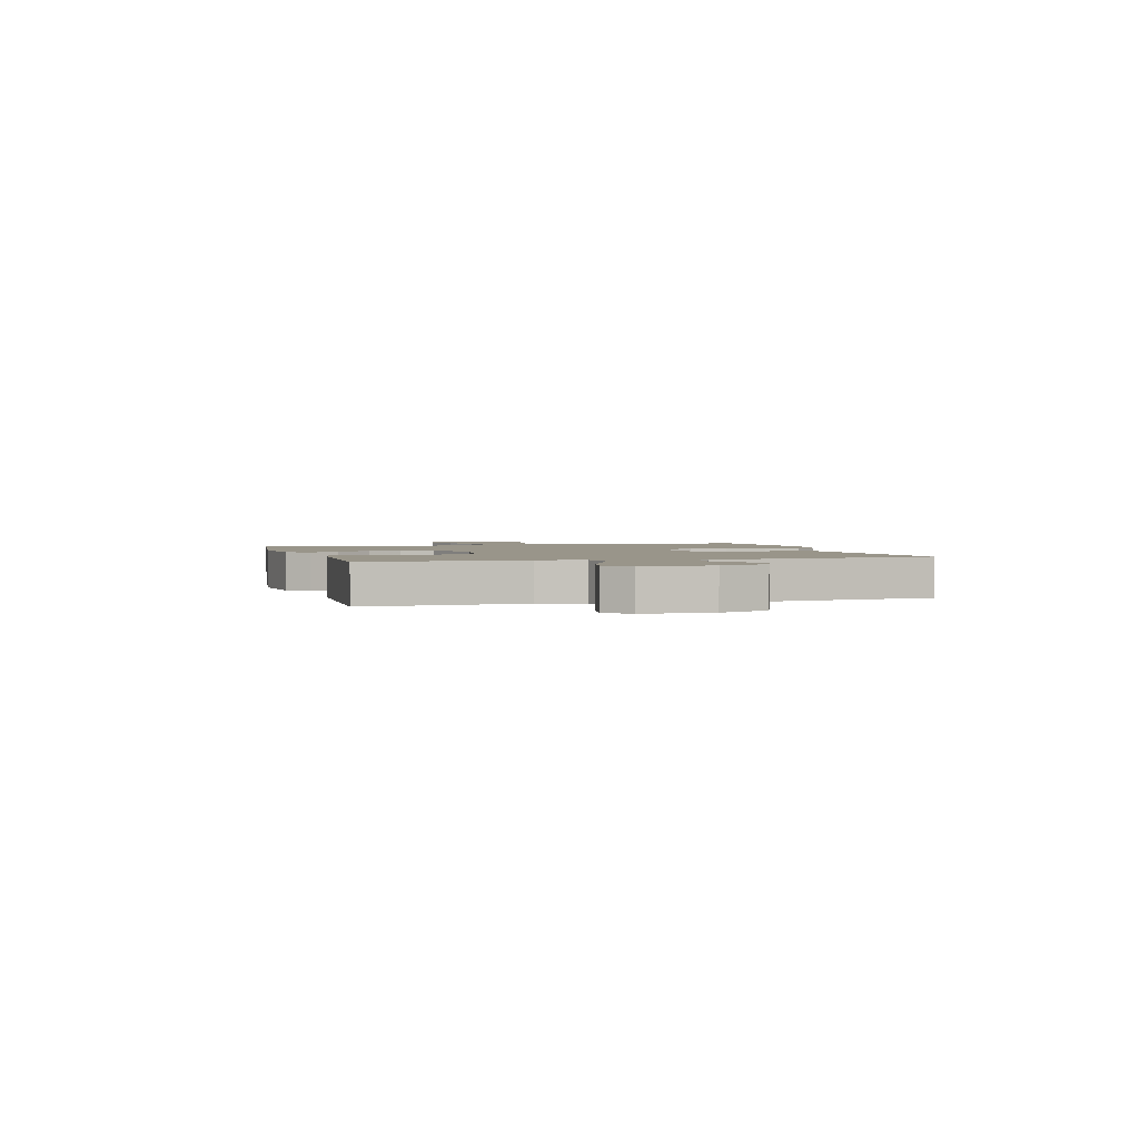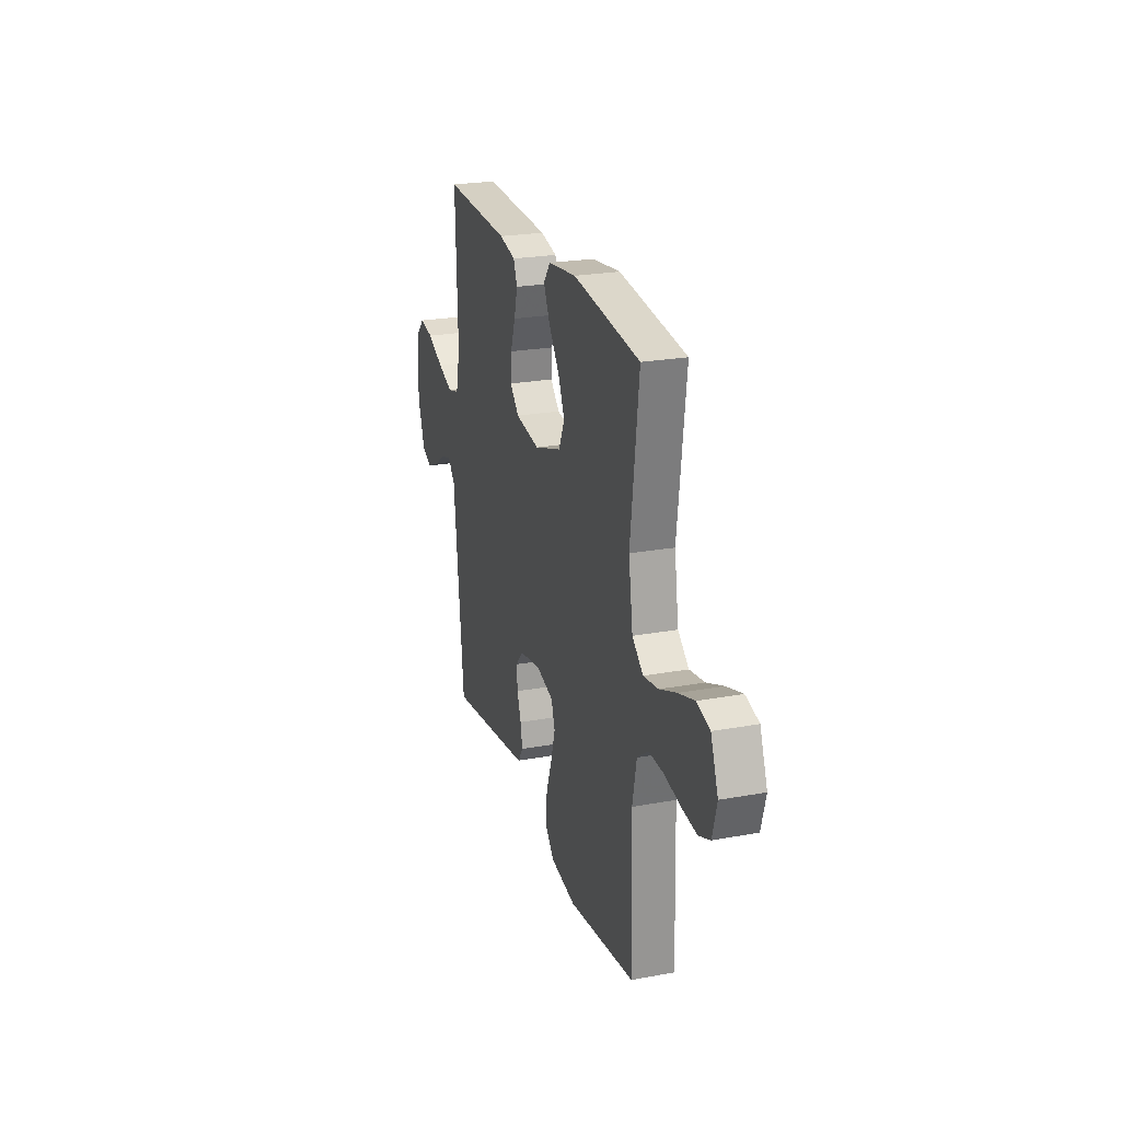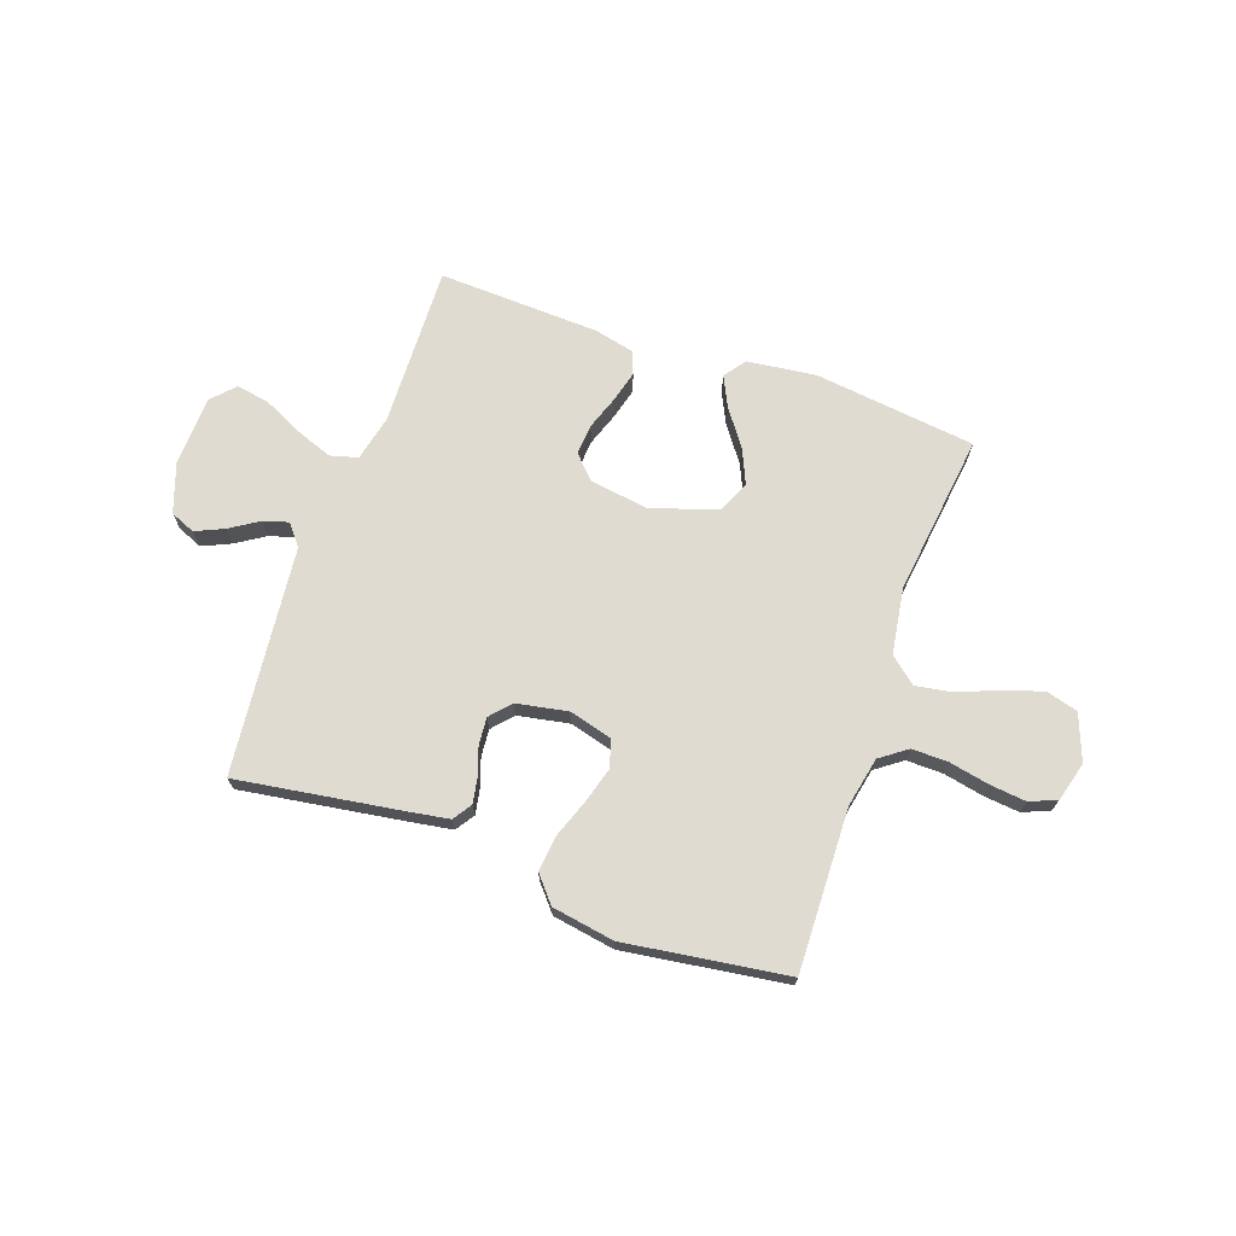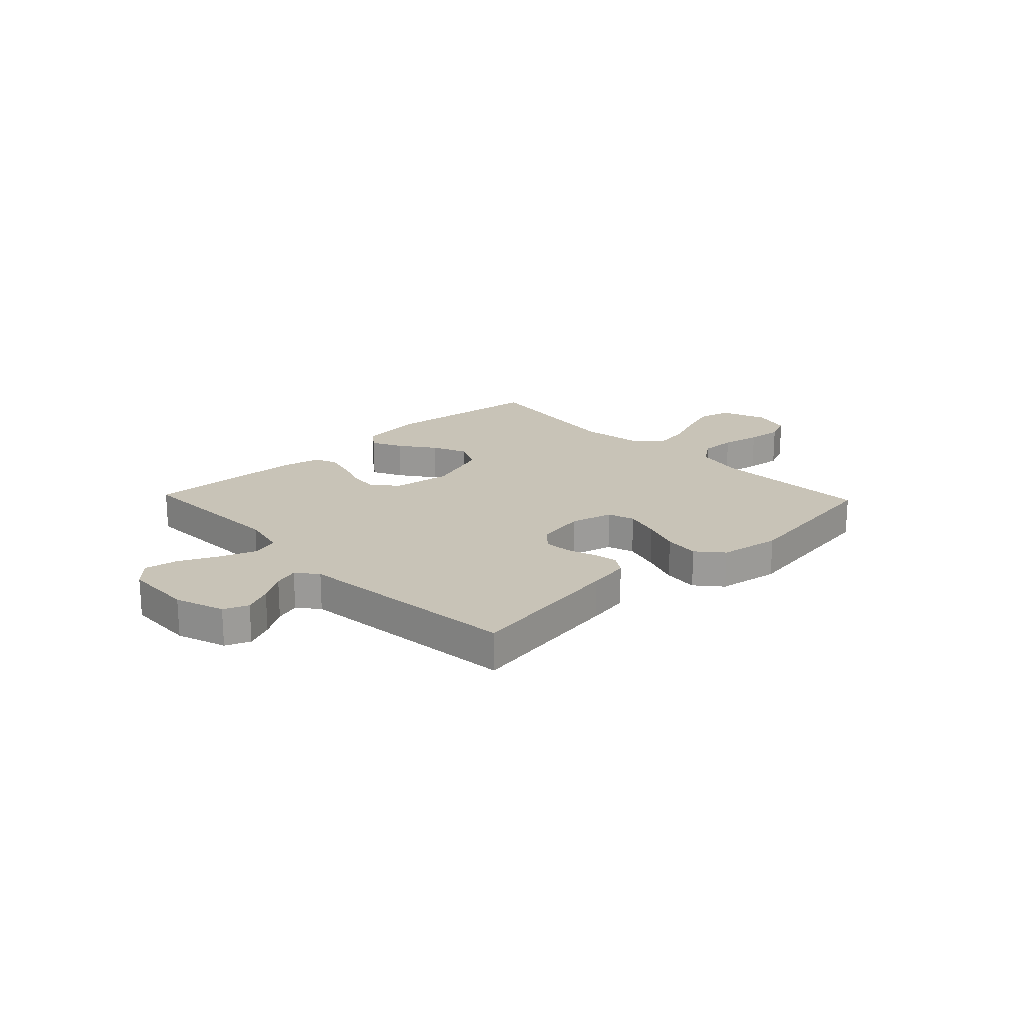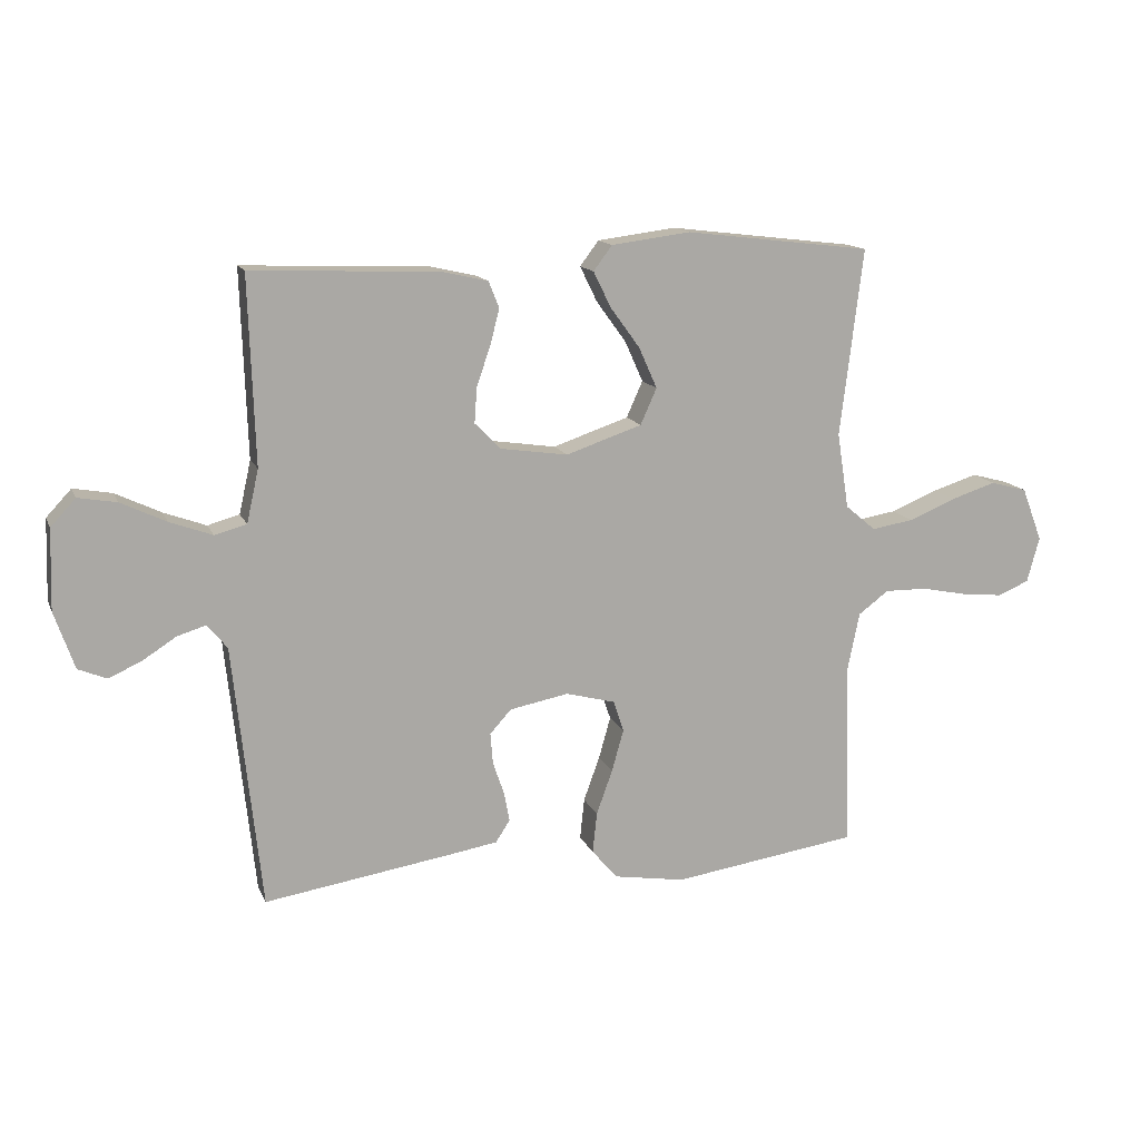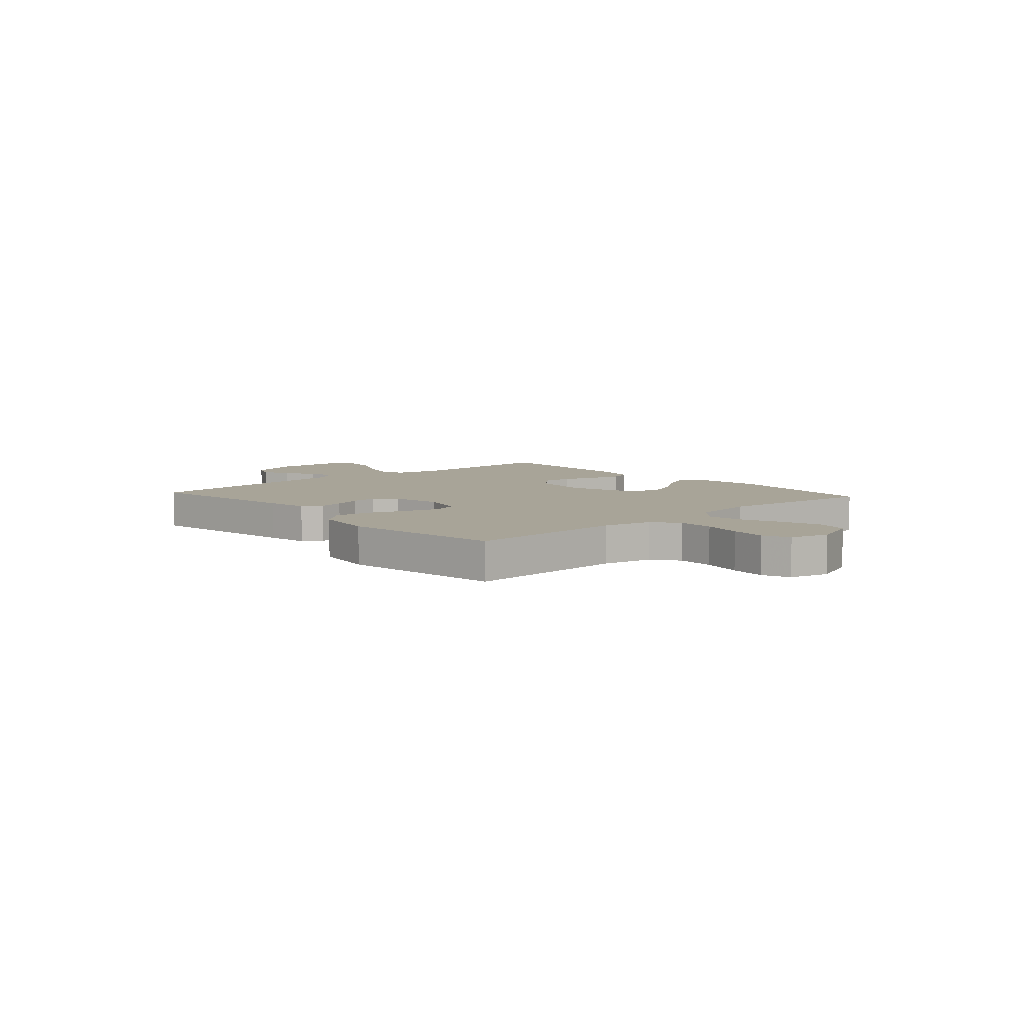
<metadata>
{"format":"obj","ext":"obj","renderer":"f3d","projection":"perspective","resolution":1024,"background":"white","views":[{"elev":2.1,"azim":74.1,"up":"+Y"},{"elev":23.7,"azim":-107.1,"up":"+Z"},{"elev":70.2,"azim":-160.5,"up":"+Y"},{"elev":19.6,"azim":136.4,"up":"+Y"},{"elev":13.9,"azim":162.9,"up":"+Z"},{"elev":7.0,"azim":-131.9,"up":"+Y"}]}
</metadata>
<code>
v -0.5 0.07 -0.5
v -0.491 0.07 -0.2
v -0.51 0.07 -0.107
v -0.559 0.07 -0.071
v -0.627 0.07 -0.072
v -0.701 0.07 -0.087
v -0.768 0.07 -0.094
v -0.818 0.07 -0.073
v -0.838 0.07 0
v -0.805 0.07 0.086
v -0.746 0.07 0.102
v -0.674 0.07 0.079
v -0.598 0.07 0.048
v -0.531 0.07 0.037
v -0.482 0.07 0.078
v -0.463 0.07 0.2
v -0.5 0.07 0.5
v -0.2 0.07 0.536
v -0.073 0.07 0.52
v -0.043 0.07 0.48
v -0.071 0.07 0.423
v -0.119 0.07 0.357
v -0.148 0.07 0.292
v -0.122 0.07 0.234
v 0 0.07 0.193
v 0.109 0.07 0.209
v 0.15 0.07 0.251
v 0.146 0.07 0.308
v 0.124 0.07 0.371
v 0.109 0.07 0.429
v 0.126 0.07 0.471
v 0.2 0.07 0.488
v 0.5 0.07 0.5
v 0.49 0.07 0.2
v 0.509 0.07 0.115
v 0.56 0.07 0.101
v 0.628 0.07 0.126
v 0.701 0.07 0.161
v 0.763 0.07 0.172
v 0.803 0.07 0.129
v 0.807 0.07 0
v 0.775 0.07 -0.092
v 0.729 0.07 -0.111
v 0.676 0.07 -0.087
v 0.623 0.07 -0.053
v 0.577 0.07 -0.039
v 0.545 0.07 -0.078
v 0.532 0.07 -0.2
v 0.5 0.07 -0.5
v 0.2 0.07 -0.454
v 0.121 0.07 -0.441
v 0.098 0.07 -0.406
v 0.107 0.07 -0.358
v 0.125 0.07 -0.306
v 0.129 0.07 -0.256
v 0.095 0.07 -0.218
v 0 0.07 -0.2
v -0.079 0.07 -0.221
v -0.096 0.07 -0.271
v -0.077 0.07 -0.338
v -0.051 0.07 -0.41
v -0.044 0.07 -0.476
v -0.085 0.07 -0.524
v -0.2 0.07 -0.543
v -0.5 0 -0.5
v -0.491 0 -0.2
v -0.51 0 -0.107
v -0.559 0 -0.071
v -0.627 0 -0.072
v -0.701 0 -0.087
v -0.768 0 -0.094
v -0.818 0 -0.073
v -0.838 0 0
v -0.805 0 0.086
v -0.746 0 0.102
v -0.674 0 0.079
v -0.598 0 0.048
v -0.531 0 0.037
v -0.482 0 0.078
v -0.463 0 0.2
v -0.5 0 0.5
v -0.2 0 0.536
v -0.073 0 0.52
v -0.043 0 0.48
v -0.071 0 0.423
v -0.119 0 0.357
v -0.148 0 0.292
v -0.122 0 0.234
v 0 0 0.193
v 0.109 0 0.209
v 0.15 0 0.251
v 0.146 0 0.308
v 0.124 0 0.371
v 0.109 0 0.429
v 0.126 0 0.471
v 0.2 0 0.488
v 0.5 0 0.5
v 0.49 0 0.2
v 0.509 0 0.115
v 0.56 0 0.101
v 0.628 0 0.126
v 0.701 0 0.161
v 0.763 0 0.172
v 0.803 0 0.129
v 0.807 0 0
v 0.775 0 -0.092
v 0.729 0 -0.111
v 0.676 0 -0.087
v 0.623 0 -0.053
v 0.577 0 -0.039
v 0.545 0 -0.078
v 0.532 0 -0.2
v 0.5 0 -0.5
v 0.2 0 -0.454
v 0.121 0 -0.441
v 0.098 0 -0.406
v 0.107 0 -0.358
v 0.125 0 -0.306
v 0.129 0 -0.256
v 0.095 0 -0.218
v 0 0 -0.2
v -0.079 0 -0.221
v -0.096 0 -0.271
v -0.077 0 -0.338
v -0.051 0 -0.41
v -0.044 0 -0.476
v -0.085 0 -0.524
v -0.2 0 -0.543
f 64 1 2
f 63 64 2
f 62 63 2
f 61 62 2
f 60 61 2
f 59 60 2 3
f 58 59 3 4
f 57 58 4
f 56 57 4
f 52 53 54
f 51 52 54
f 50 51 54
f 49 50 54
f 48 49 54
f 47 48 54
f 46 47 54 55
f 43 44 45
f 42 43 45
f 41 42 45
f 40 41 45
f 39 40 45
f 38 39 45
f 37 38 45
f 36 37 45 46
f 46 55 56
f 36 46 56
f 35 36 56
f 32 33 34
f 31 32 34
f 30 31 34
f 29 30 34
f 28 29 34
f 27 28 34 35
f 20 21 22
f 19 20 22
f 18 19 22
f 17 18 22
f 16 17 22
f 15 16 22 23
f 14 15 23 24
f 11 12 13
f 10 11 13
f 9 10 13
f 8 9 13
f 7 8 13
f 6 7 13
f 5 6 13
f 4 5 13 14
f 14 24 25
f 4 14 25
f 56 4 25
f 26 27 35 56
f 25 26 56
f 66 65 128
f 66 128 127
f 66 127 126
f 66 126 125
f 66 125 124
f 67 66 124 123
f 68 67 123 122
f 68 122 121
f 68 121 120
f 118 117 116
f 118 116 115
f 118 115 114
f 118 114 113
f 118 113 112
f 118 112 111
f 119 118 111 110
f 109 108 107
f 109 107 106
f 109 106 105
f 109 105 104
f 109 104 103
f 109 103 102
f 109 102 101
f 110 109 101 100
f 120 119 110
f 120 110 100
f 120 100 99
f 98 97 96
f 98 96 95
f 98 95 94
f 98 94 93
f 98 93 92
f 99 98 92 91
f 86 85 84
f 86 84 83
f 86 83 82
f 86 82 81
f 86 81 80
f 87 86 80 79
f 88 87 79 78
f 77 76 75
f 77 75 74
f 77 74 73
f 77 73 72
f 77 72 71
f 77 71 70
f 77 70 69
f 78 77 69 68
f 89 88 78
f 89 78 68
f 89 68 120
f 120 99 91 90
f 120 90 89
f 1 65 66 2
f 2 66 67 3
f 3 67 68 4
f 4 68 69 5
f 5 69 70 6
f 6 70 71 7
f 7 71 72 8
f 8 72 73 9
f 9 73 74 10
f 10 74 75 11
f 11 75 76 12
f 12 76 77 13
f 13 77 78 14
f 14 78 79 15
f 15 79 80 16
f 16 80 81 17
f 17 81 82 18
f 18 82 83 19
f 19 83 84 20
f 20 84 85 21
f 21 85 86 22
f 22 86 87 23
f 23 87 88 24
f 24 88 89 25
f 25 89 90 26
f 26 90 91 27
f 27 91 92 28
f 28 92 93 29
f 29 93 94 30
f 30 94 95 31
f 31 95 96 32
f 32 96 97 33
f 33 97 98 34
f 34 98 99 35
f 35 99 100 36
f 36 100 101 37
f 37 101 102 38
f 38 102 103 39
f 39 103 104 40
f 40 104 105 41
f 41 105 106 42
f 42 106 107 43
f 43 107 108 44
f 44 108 109 45
f 45 109 110 46
f 46 110 111 47
f 47 111 112 48
f 48 112 113 49
f 49 113 114 50
f 50 114 115 51
f 51 115 116 52
f 52 116 117 53
f 53 117 118 54
f 54 118 119 55
f 55 119 120 56
f 56 120 121 57
f 57 121 122 58
f 58 122 123 59
f 59 123 124 60
f 60 124 125 61
f 61 125 126 62
f 62 126 127 63
f 63 127 128 64
f 64 128 65 1

</code>
